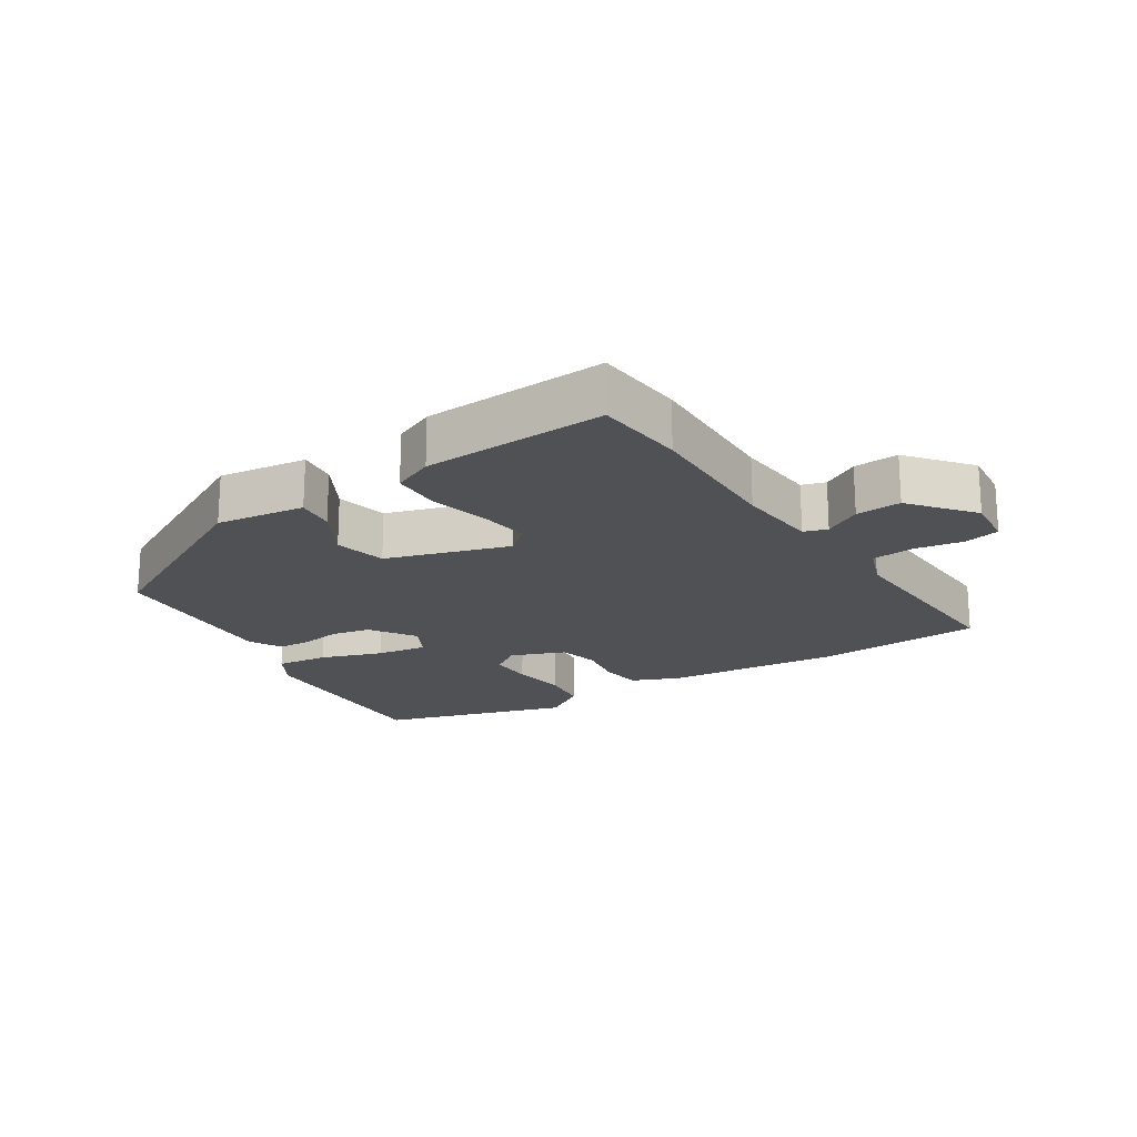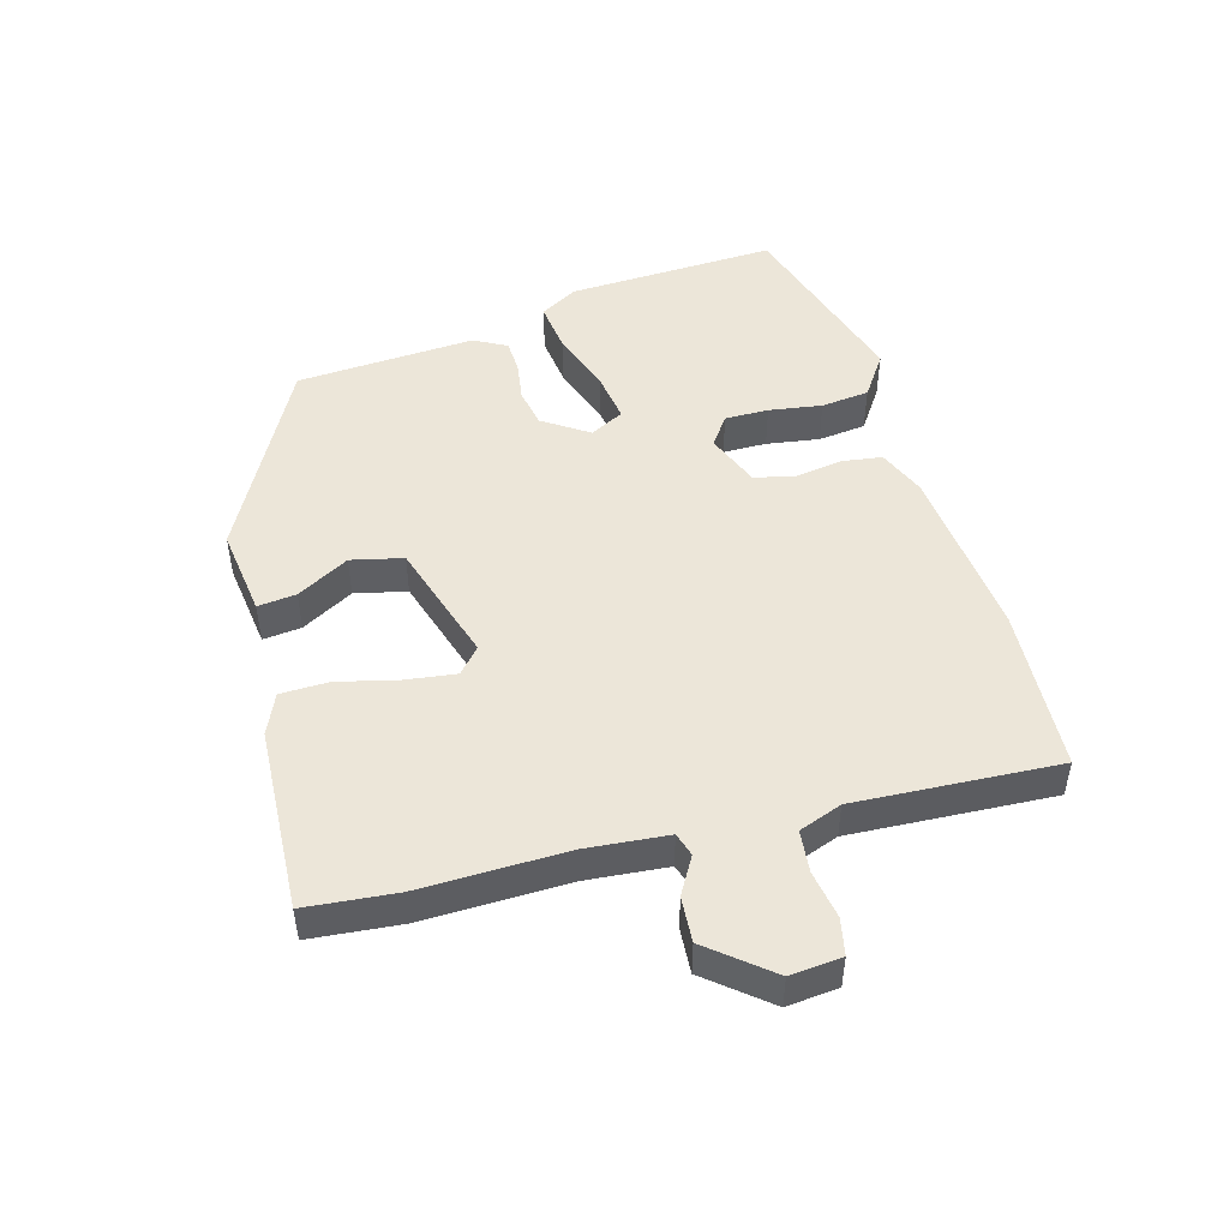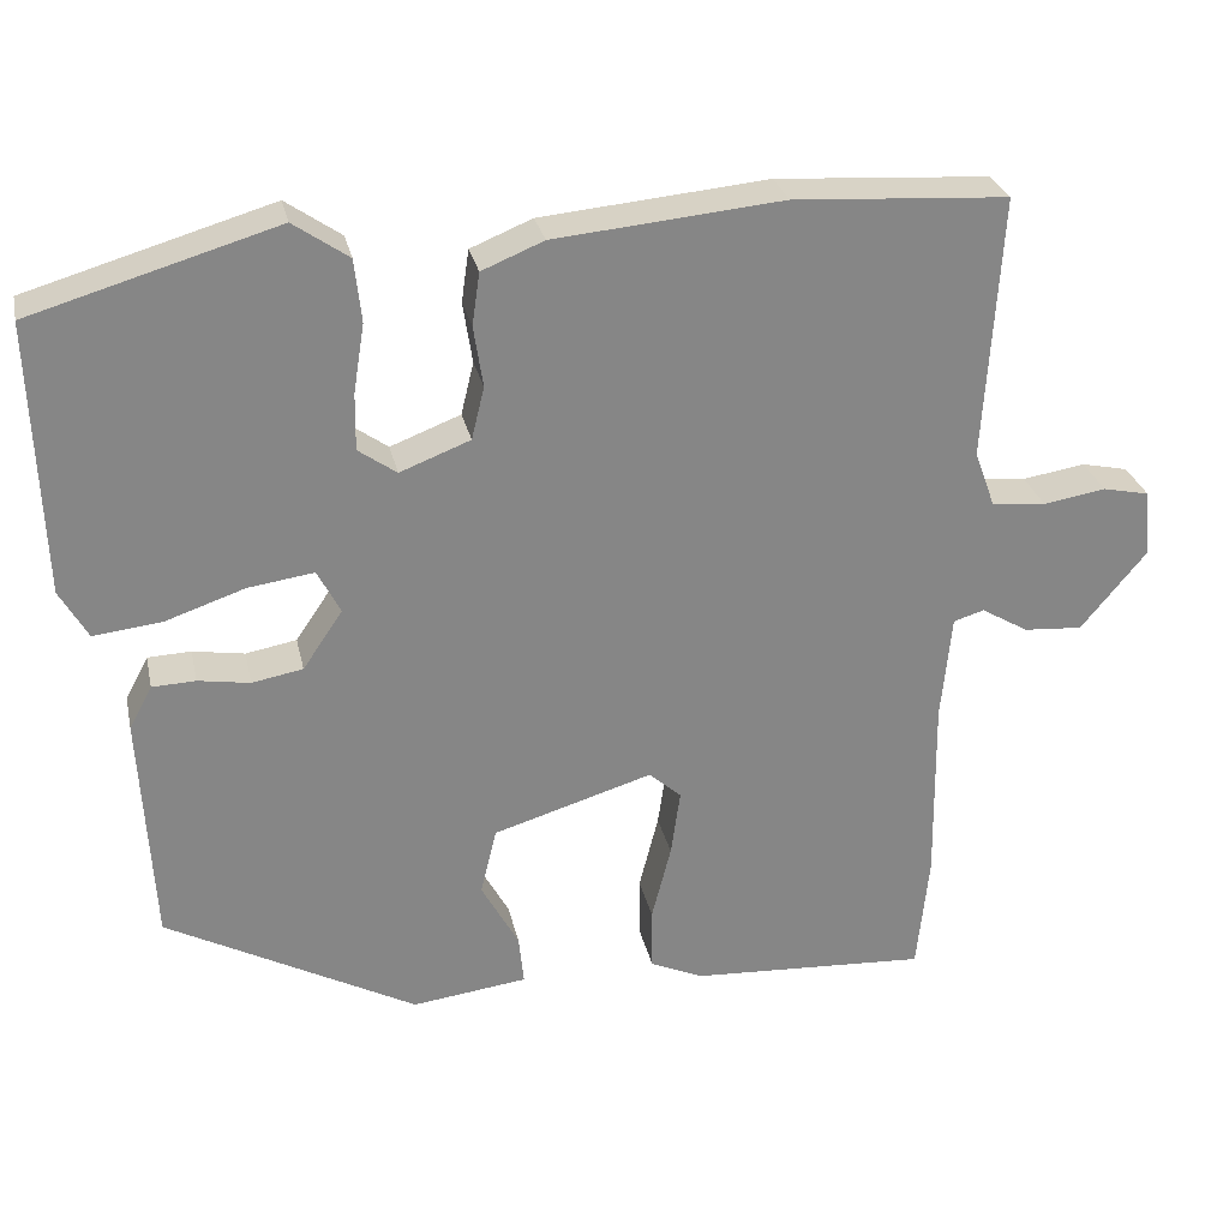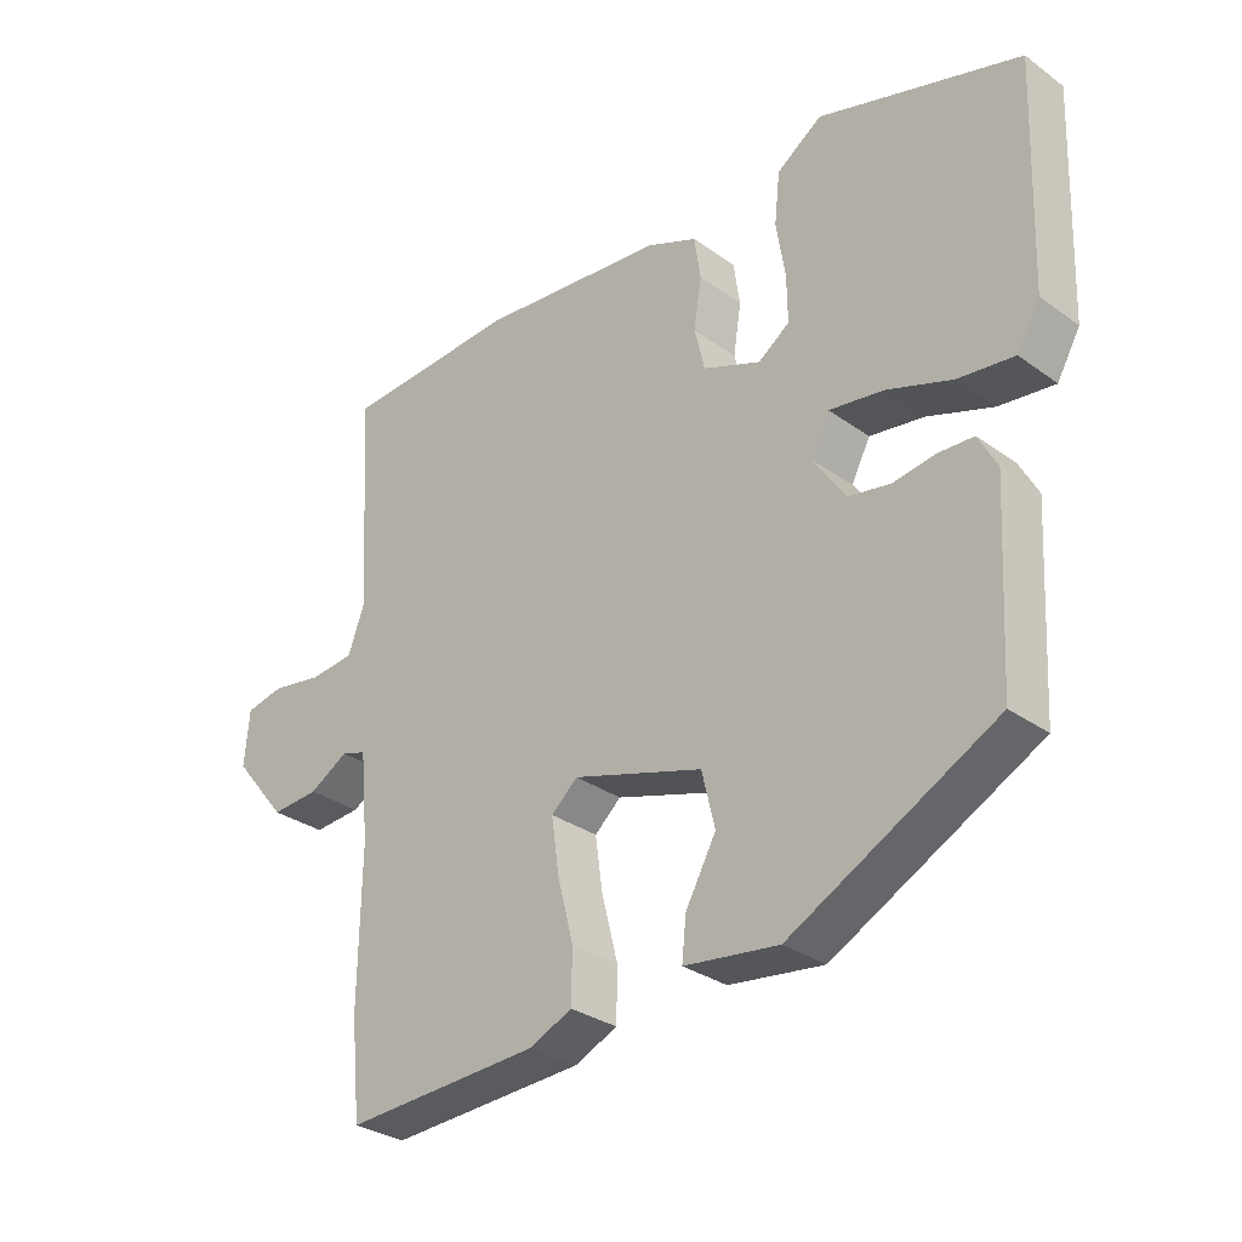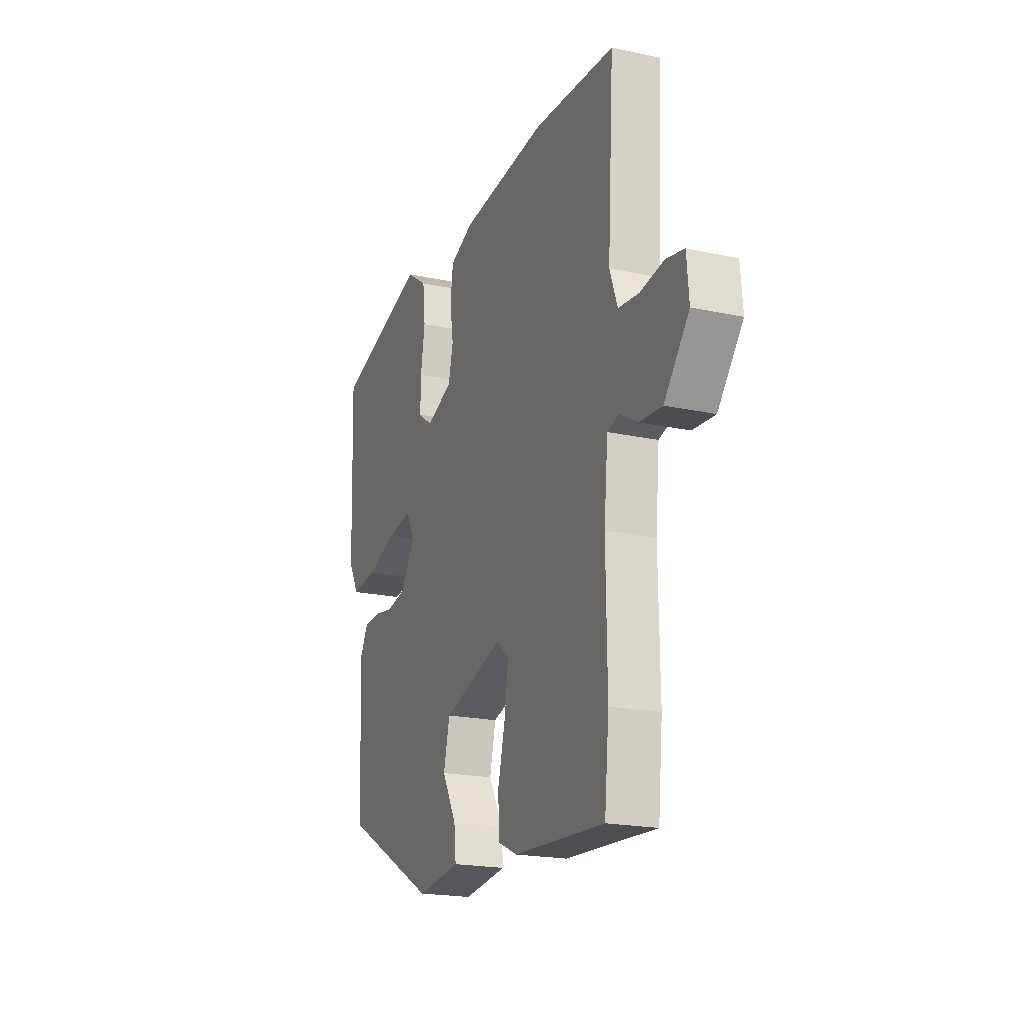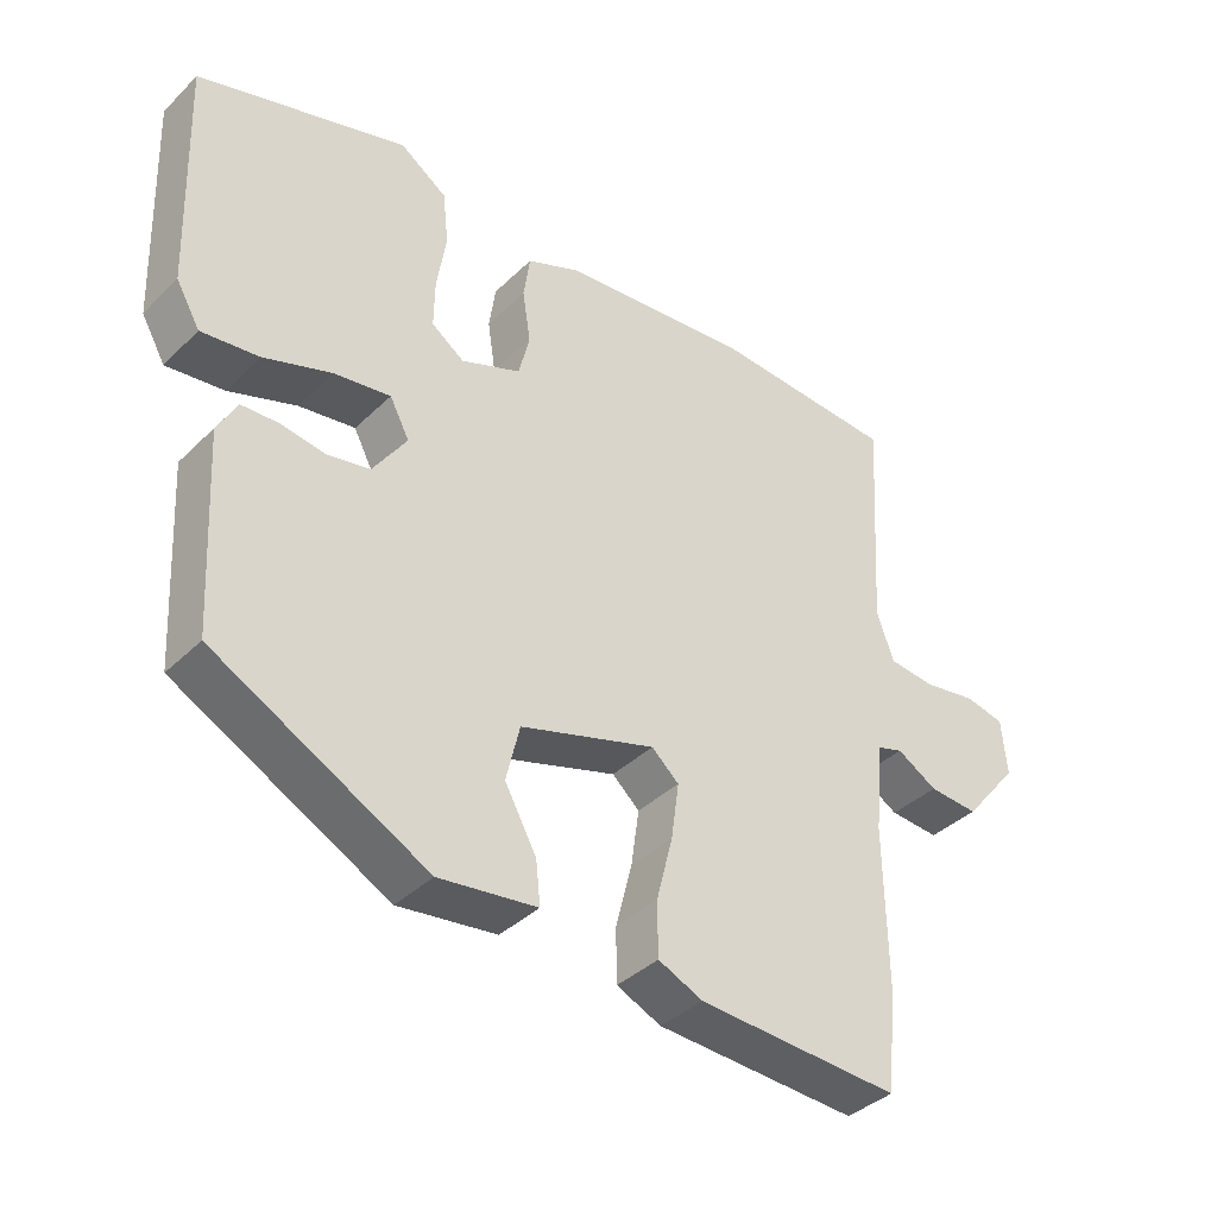
<metadata>
{"format":"obj","ext":"obj","renderer":"f3d","projection":"perspective","resolution":1024,"background":"white","views":[{"elev":-19.8,"azim":-147.8,"up":"+Y"},{"elev":48.7,"azim":-106.1,"up":"+Y"},{"elev":28.2,"azim":167.8,"up":"+Z"},{"elev":-30.3,"azim":43.9,"up":"+Z"},{"elev":-20.0,"azim":-111.7,"up":"+Z"},{"elev":-38.1,"azim":140.5,"up":"+Z"}]}
</metadata>
<code>
v 0.53 0.07 0.444
v 0.519 0.07 0.123
v 0.486 0.07 0.065
v 0.406 0.07 0.074
v 0.312 0.07 0.106
v 0.234 0.07 0.117
v 0.207 0.07 0.065
v 0.254 0.07 -0.004
v 0.314 0.07 -0.015
v 0.375 0.07 -0.005
v 0.426 0.07 -0.007
v 0.453 0.07 -0.057
v 0.438 0.07 -0.331
v 0.143 0.07 -0.489
v 0.007 0.07 -0.472
v 0.013 0.07 -0.413
v 0.057 0.07 -0.333
v 0.038 0.07 -0.254
v -0.15 0.07 -0.197
v -0.188 0.07 -0.231
v -0.177 0.07 -0.309
v -0.154 0.07 -0.399
v -0.155 0.07 -0.473
v -0.217 0.07 -0.501
v -0.498 0.07 -0.517
v -0.512 0.07 -0.379
v -0.509 0.07 -0.156
v -0.521 0.07 -0.031
v -0.557 0.07 -0.02
v -0.613 0.07 -0.053
v -0.682 0.07 -0.058
v -0.759 0.07 0.035
v -0.752 0.07 0.114
v -0.697 0.07 0.126
v -0.623 0.07 0.114
v -0.559 0.07 0.121
v -0.535 0.07 0.187
v -0.554 0.07 0.497
v -0.301 0.07 0.513
v -0.032 0.07 0.488
v 0.041 0.07 0.458
v 0.05 0.07 0.396
v 0.039 0.07 0.324
v 0.054 0.07 0.262
v 0.137 0.07 0.23
v 0.182 0.07 0.262
v 0.181 0.07 0.329
v 0.168 0.07 0.41
v 0.176 0.07 0.484
v 0.241 0.07 0.529
v 0.53 0 0.444
v 0.519 0 0.123
v 0.486 0 0.065
v 0.406 0 0.074
v 0.312 0 0.106
v 0.234 0 0.117
v 0.207 0 0.065
v 0.254 0 -0.004
v 0.314 0 -0.015
v 0.375 0 -0.005
v 0.426 0 -0.007
v 0.453 0 -0.057
v 0.438 0 -0.331
v 0.143 0 -0.489
v 0.007 0 -0.472
v 0.013 0 -0.413
v 0.057 0 -0.333
v 0.038 0 -0.254
v -0.15 0 -0.197
v -0.188 0 -0.231
v -0.177 0 -0.309
v -0.154 0 -0.399
v -0.155 0 -0.473
v -0.217 0 -0.501
v -0.498 0 -0.517
v -0.512 0 -0.379
v -0.509 0 -0.156
v -0.521 0 -0.031
v -0.557 0 -0.02
v -0.613 0 -0.053
v -0.682 0 -0.058
v -0.759 0 0.035
v -0.752 0 0.114
v -0.697 0 0.126
v -0.623 0 0.114
v -0.559 0 0.121
v -0.535 0 0.187
v -0.554 0 0.497
v -0.301 0 0.513
v -0.032 0 0.488
v 0.041 0 0.458
v 0.05 0 0.396
v 0.039 0 0.324
v 0.054 0 0.262
v 0.137 0 0.23
v 0.182 0 0.262
v 0.181 0 0.329
v 0.168 0 0.41
v 0.176 0 0.484
v 0.241 0 0.529
f 3 4 5
f 2 3 5
f 1 2 5
f 50 1 5
f 49 50 5
f 48 49 5
f 47 48 5
f 46 47 5 6
f 45 46 6 7
f 44 45 7
f 41 42 43
f 40 41 43
f 39 40 43
f 38 39 43
f 37 38 43
f 36 37 43 44
f 33 34 35
f 32 33 35
f 31 32 35
f 30 31 35
f 29 30 35
f 28 29 35 36
f 25 26 27
f 24 25 27
f 23 24 27
f 22 23 27
f 21 22 27
f 20 21 27 28
f 28 36 44
f 20 28 44
f 19 20 44
f 15 16 17
f 14 15 17
f 13 14 17
f 12 13 17
f 11 12 17
f 10 11 17
f 9 10 17
f 8 9 17 18
f 18 19 44
f 8 18 44
f 7 8 44
f 55 54 53
f 55 53 52
f 55 52 51
f 55 51 100
f 55 100 99
f 55 99 98
f 55 98 97
f 56 55 97 96
f 57 56 96 95
f 57 95 94
f 93 92 91
f 93 91 90
f 93 90 89
f 93 89 88
f 93 88 87
f 94 93 87 86
f 85 84 83
f 85 83 82
f 85 82 81
f 85 81 80
f 85 80 79
f 86 85 79 78
f 77 76 75
f 77 75 74
f 77 74 73
f 77 73 72
f 77 72 71
f 78 77 71 70
f 94 86 78
f 94 78 70
f 94 70 69
f 67 66 65
f 67 65 64
f 67 64 63
f 67 63 62
f 67 62 61
f 67 61 60
f 67 60 59
f 68 67 59 58
f 94 69 68
f 94 68 58
f 94 58 57
f 1 51 52 2
f 2 52 53 3
f 3 53 54 4
f 4 54 55 5
f 5 55 56 6
f 6 56 57 7
f 7 57 58 8
f 8 58 59 9
f 9 59 60 10
f 10 60 61 11
f 11 61 62 12
f 12 62 63 13
f 13 63 64 14
f 14 64 65 15
f 15 65 66 16
f 16 66 67 17
f 17 67 68 18
f 18 68 69 19
f 19 69 70 20
f 20 70 71 21
f 21 71 72 22
f 22 72 73 23
f 23 73 74 24
f 24 74 75 25
f 25 75 76 26
f 26 76 77 27
f 27 77 78 28
f 28 78 79 29
f 29 79 80 30
f 30 80 81 31
f 31 81 82 32
f 32 82 83 33
f 33 83 84 34
f 34 84 85 35
f 35 85 86 36
f 36 86 87 37
f 37 87 88 38
f 38 88 89 39
f 39 89 90 40
f 40 90 91 41
f 41 91 92 42
f 42 92 93 43
f 43 93 94 44
f 44 94 95 45
f 45 95 96 46
f 46 96 97 47
f 47 97 98 48
f 48 98 99 49
f 49 99 100 50
f 50 100 51 1

</code>
